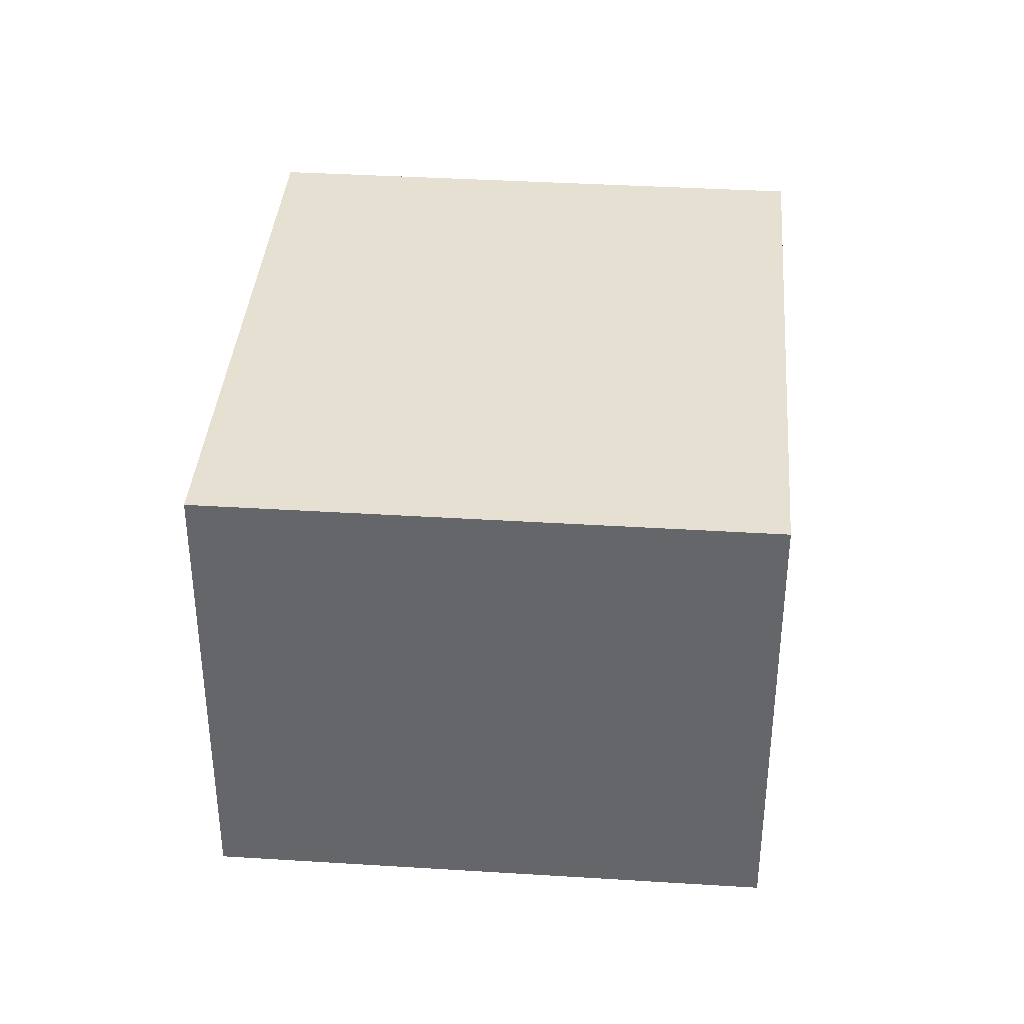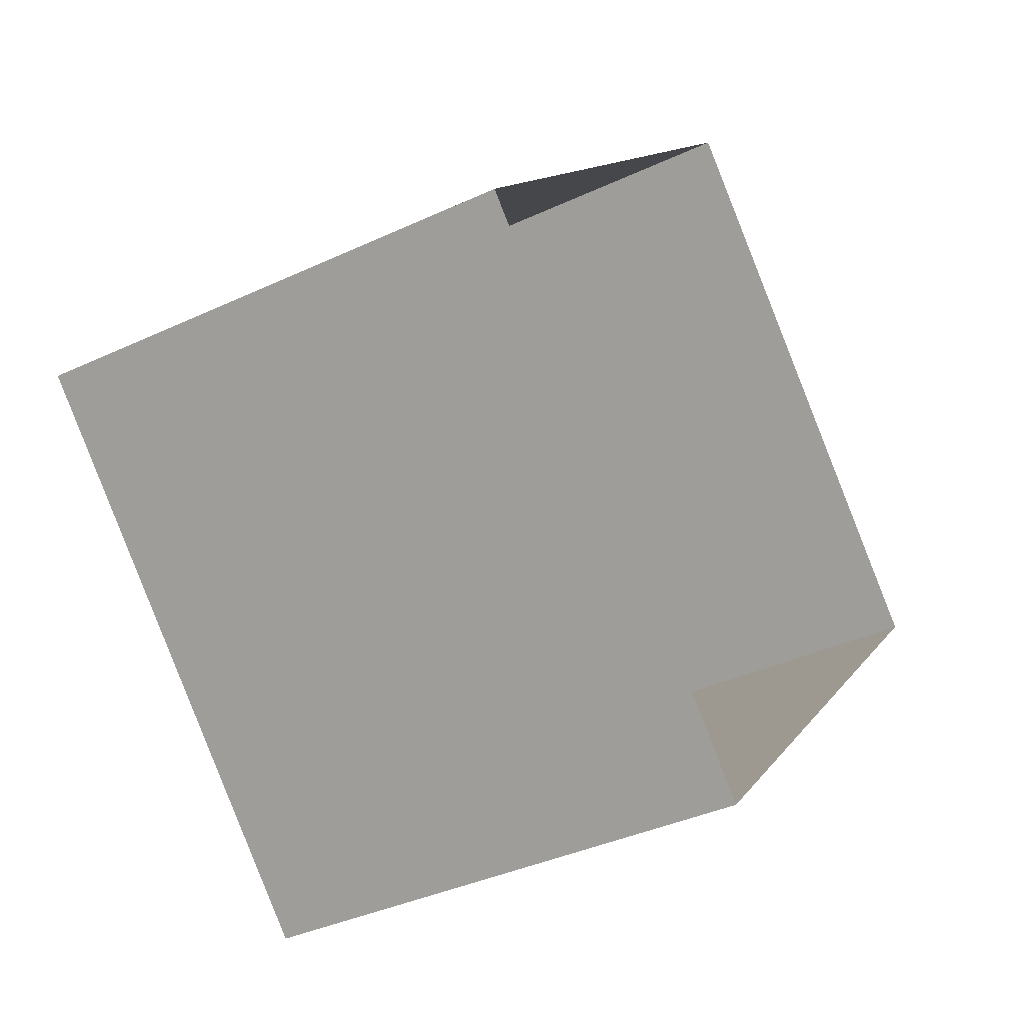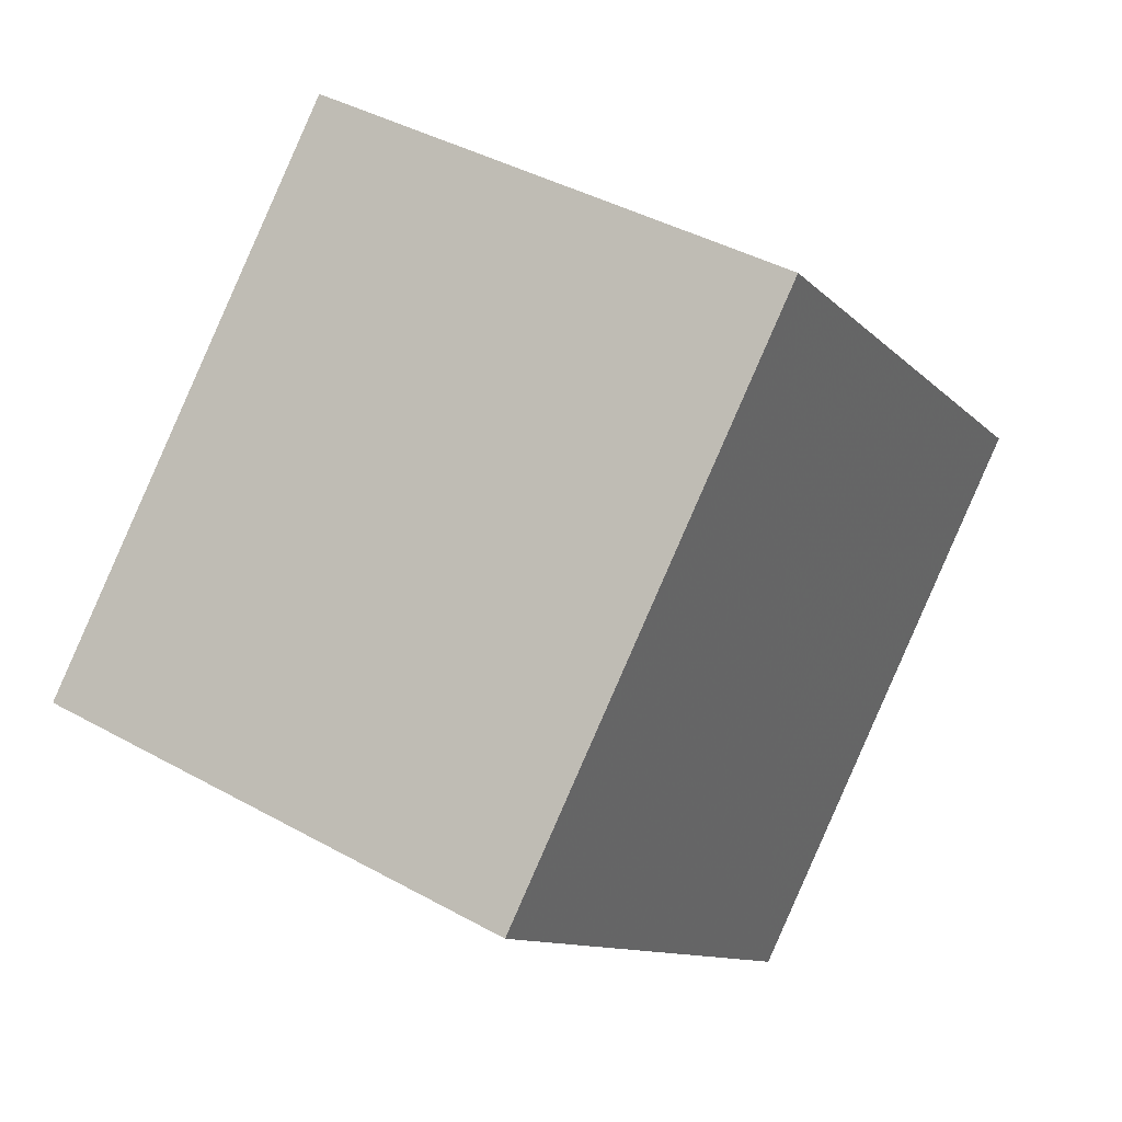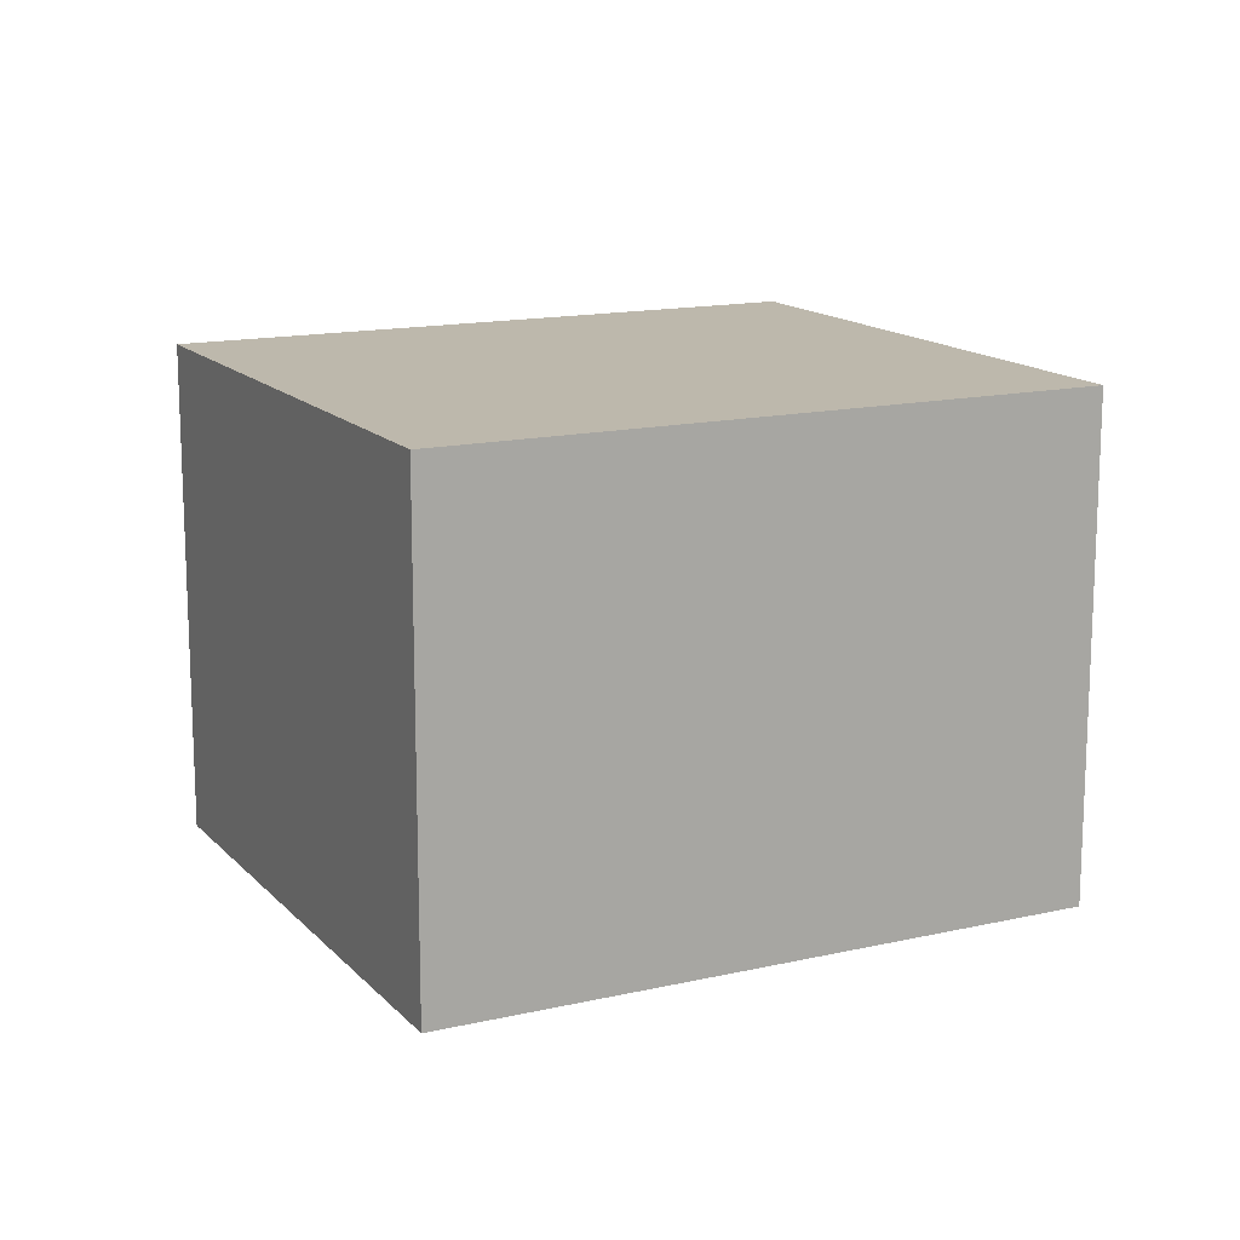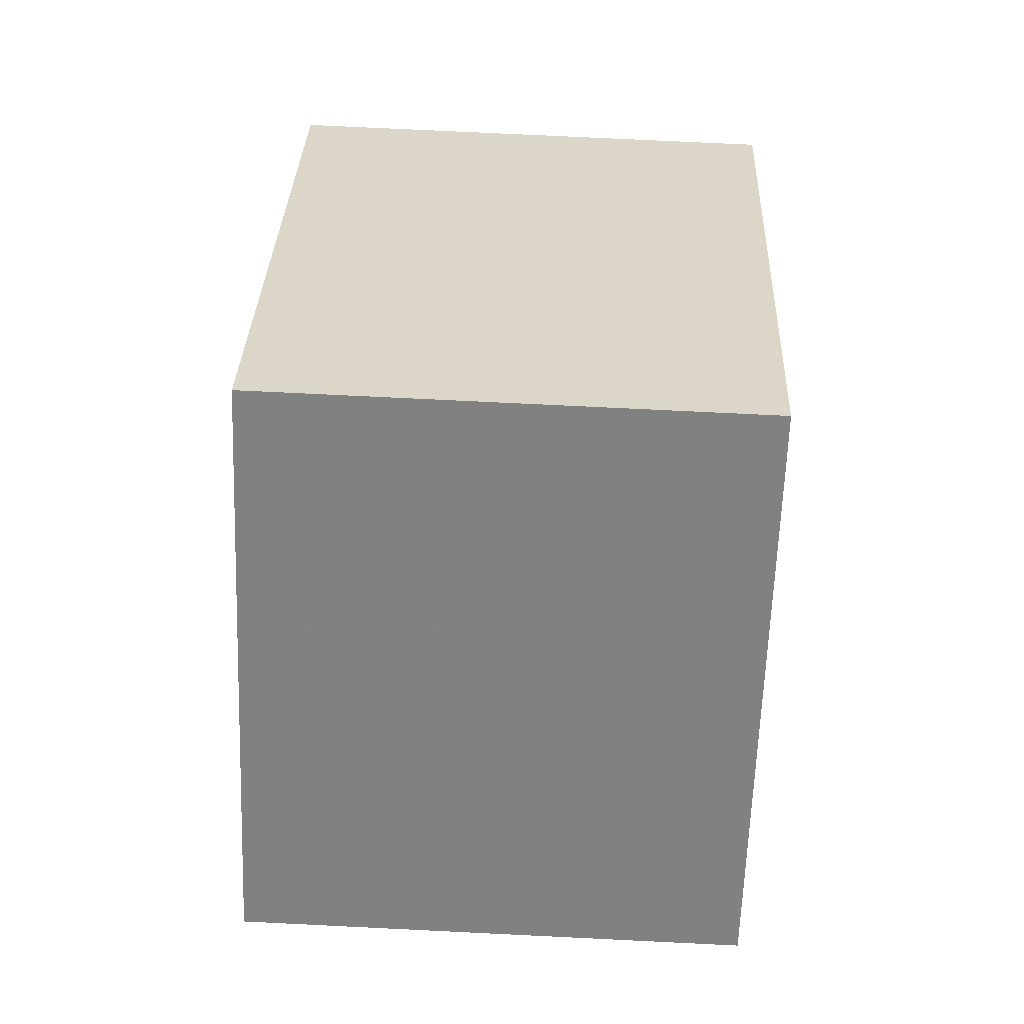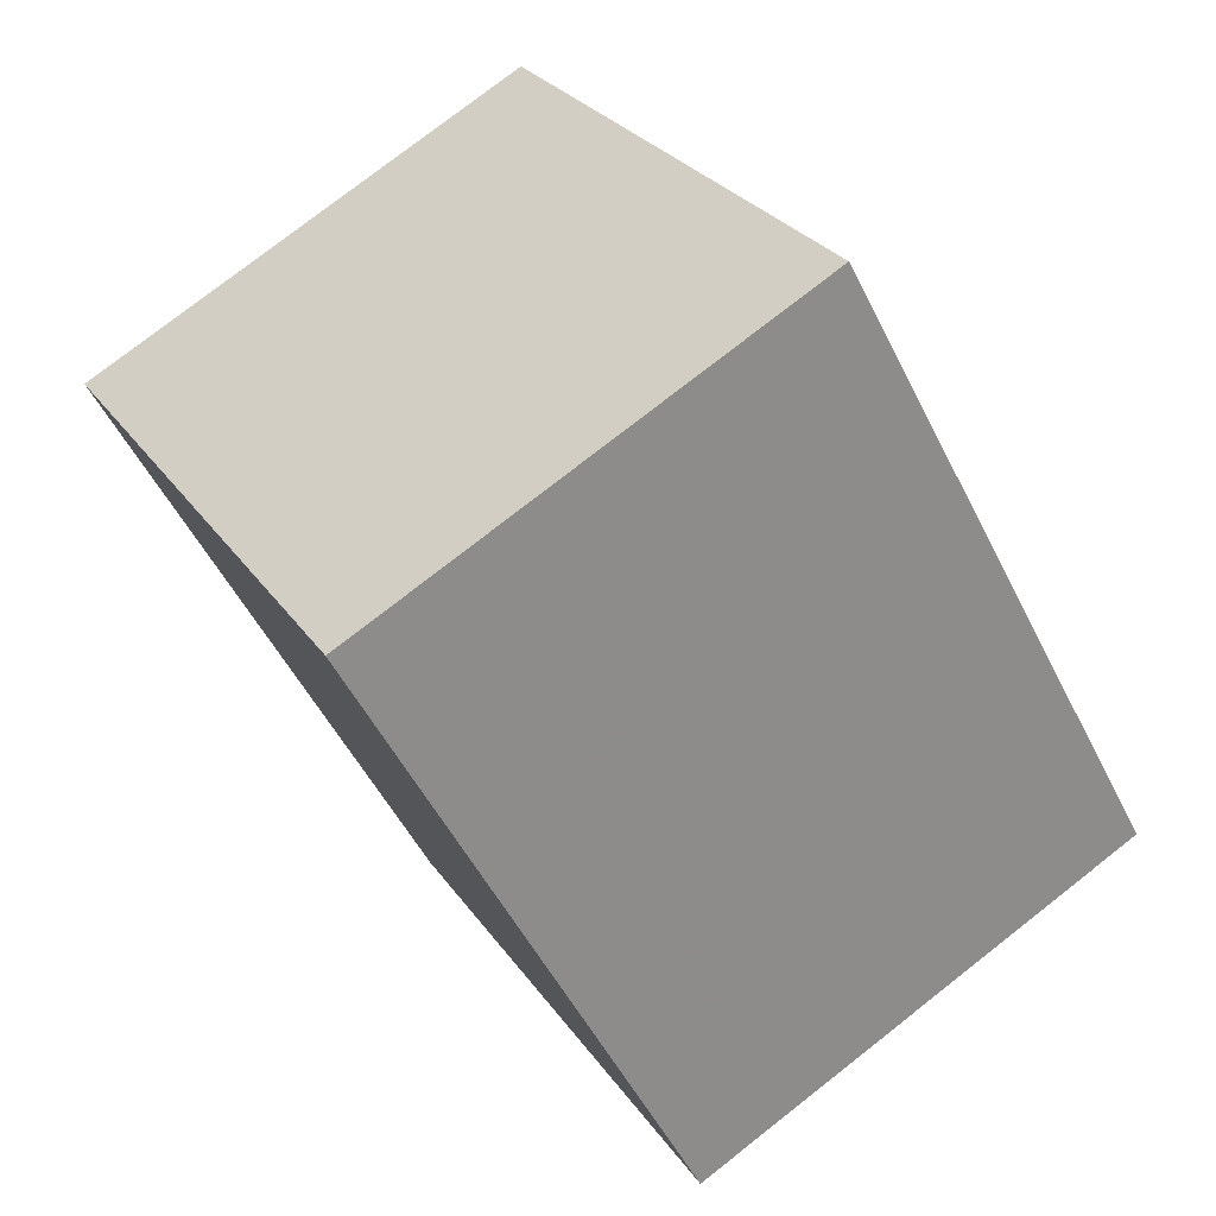
<metadata>
{"format":"obj","ext":"obj","renderer":"f3d","projection":"perspective","resolution":1024,"background":"white","views":[{"elev":37.6,"azim":48.8,"up":"+Z"},{"elev":-37.8,"azim":120.8,"up":"+Y"},{"elev":41.0,"azim":-55.8,"up":"+Y"},{"elev":14.7,"azim":-72.4,"up":"+Z"},{"elev":75.0,"azim":-87.2,"up":"+Y"},{"elev":77.3,"azim":52.0,"up":"+Y"}]}
</metadata>
<code>
v -9186 -3.663e+04 13.31
v -9185 -3.665e+04 13.31
v -9192 -3.664e+04 13.32
v -9179 -3.664e+04 13.31
v -9185 -3.665e+04 20.43
v -9186 -3.663e+04 20.43
v -9192 -3.664e+04 20.44
v -9179 -3.664e+04 20.43
f 1 2 3
f 1 4 2
f 5 6 7
f 5 8 6
f 6 1 3
f 7 6 3
f 8 4 1
f 6 8 1
f 8 2 4
f 8 5 2
f 5 3 2
f 5 7 3

</code>
